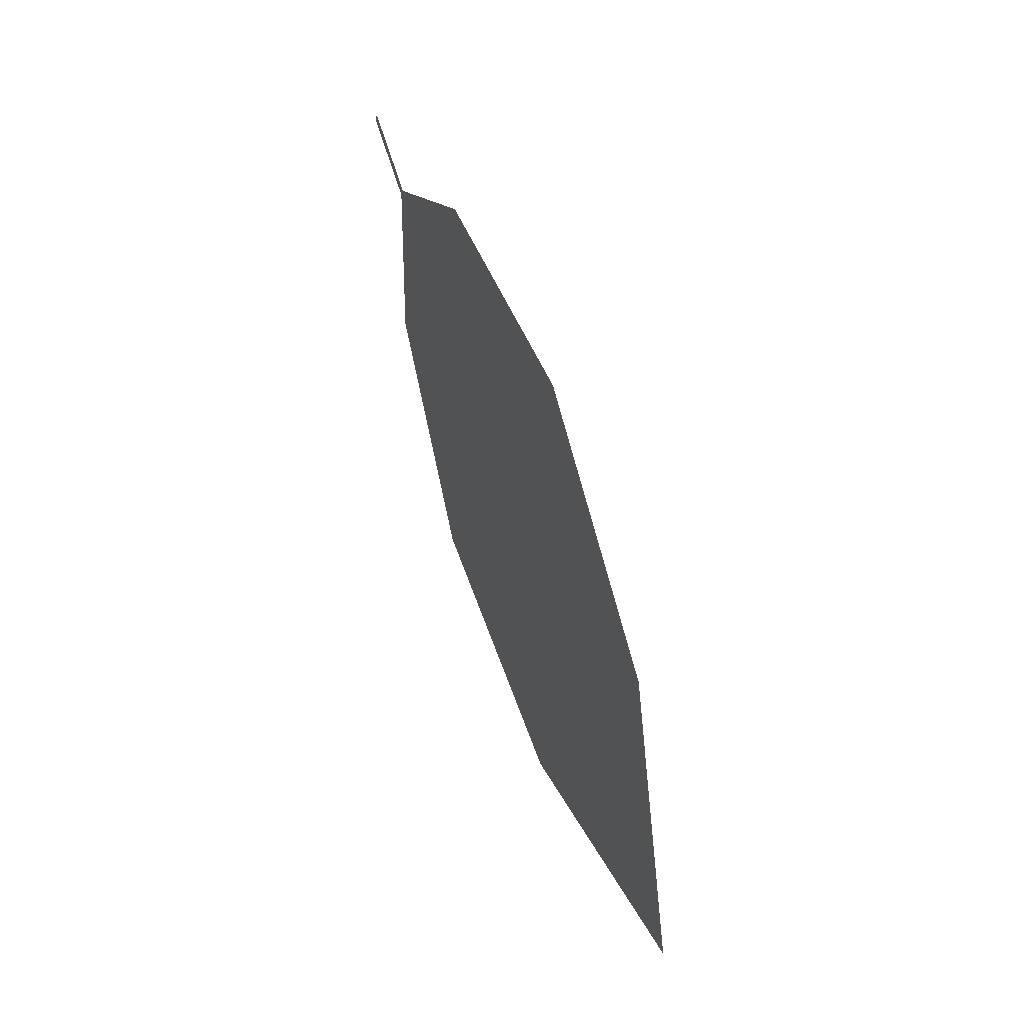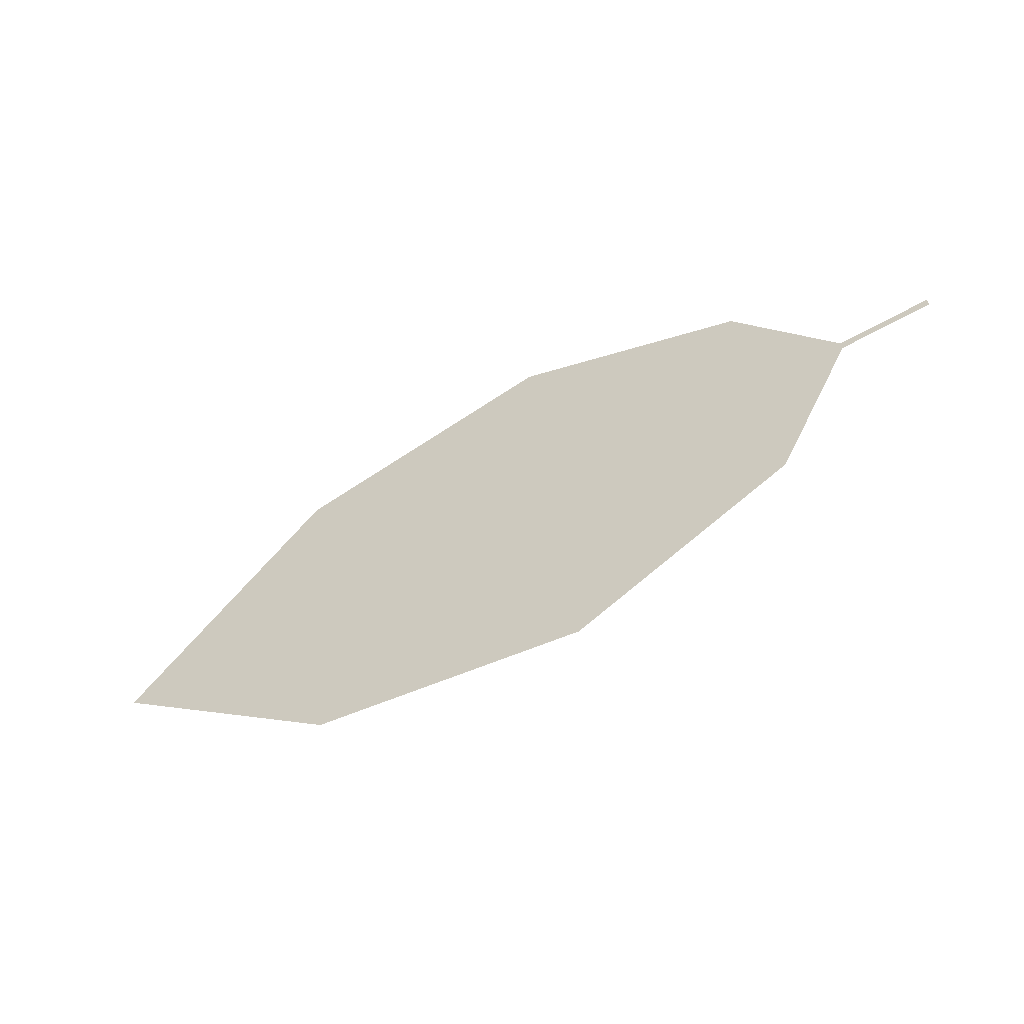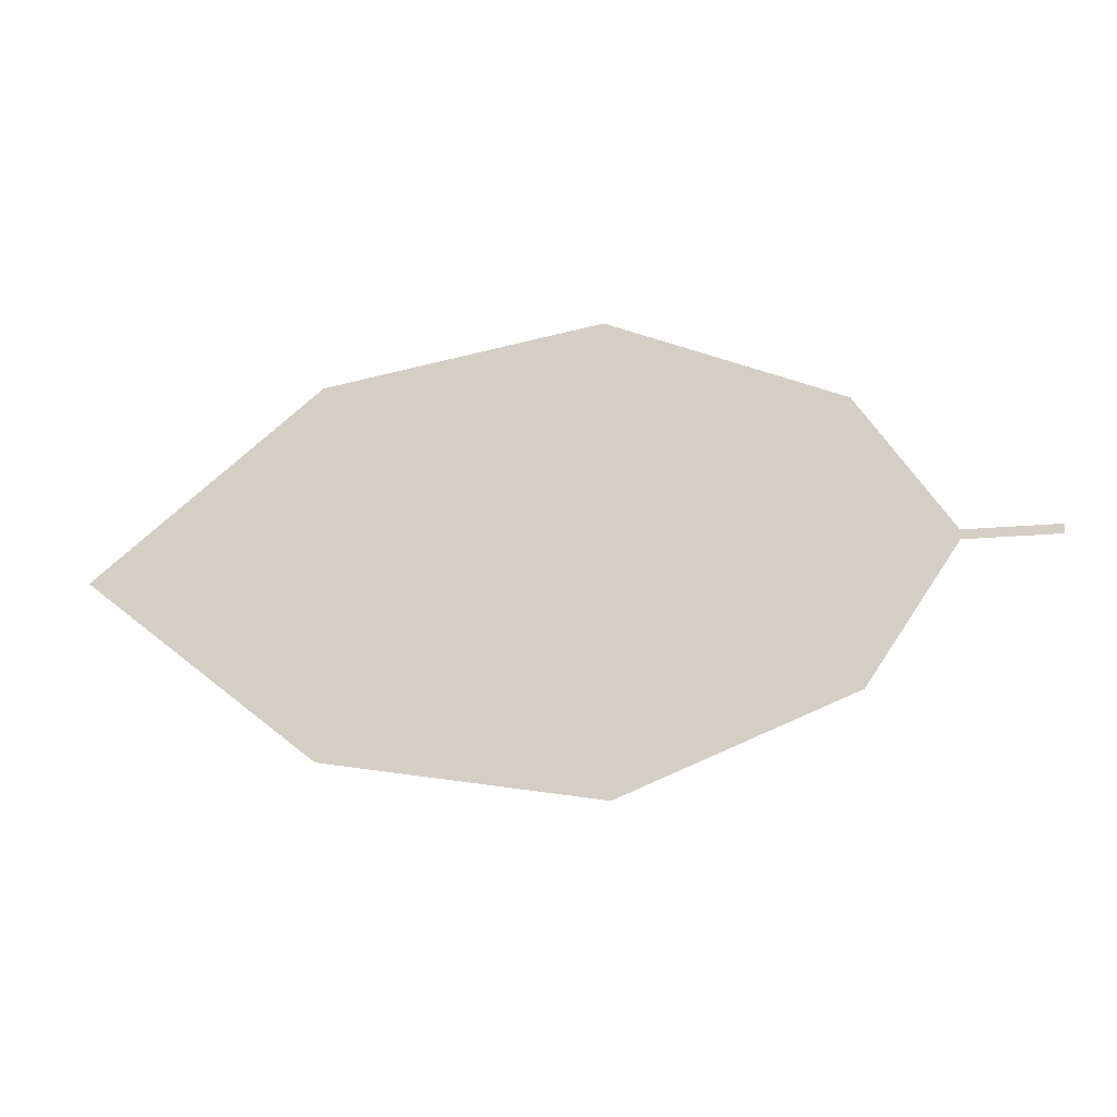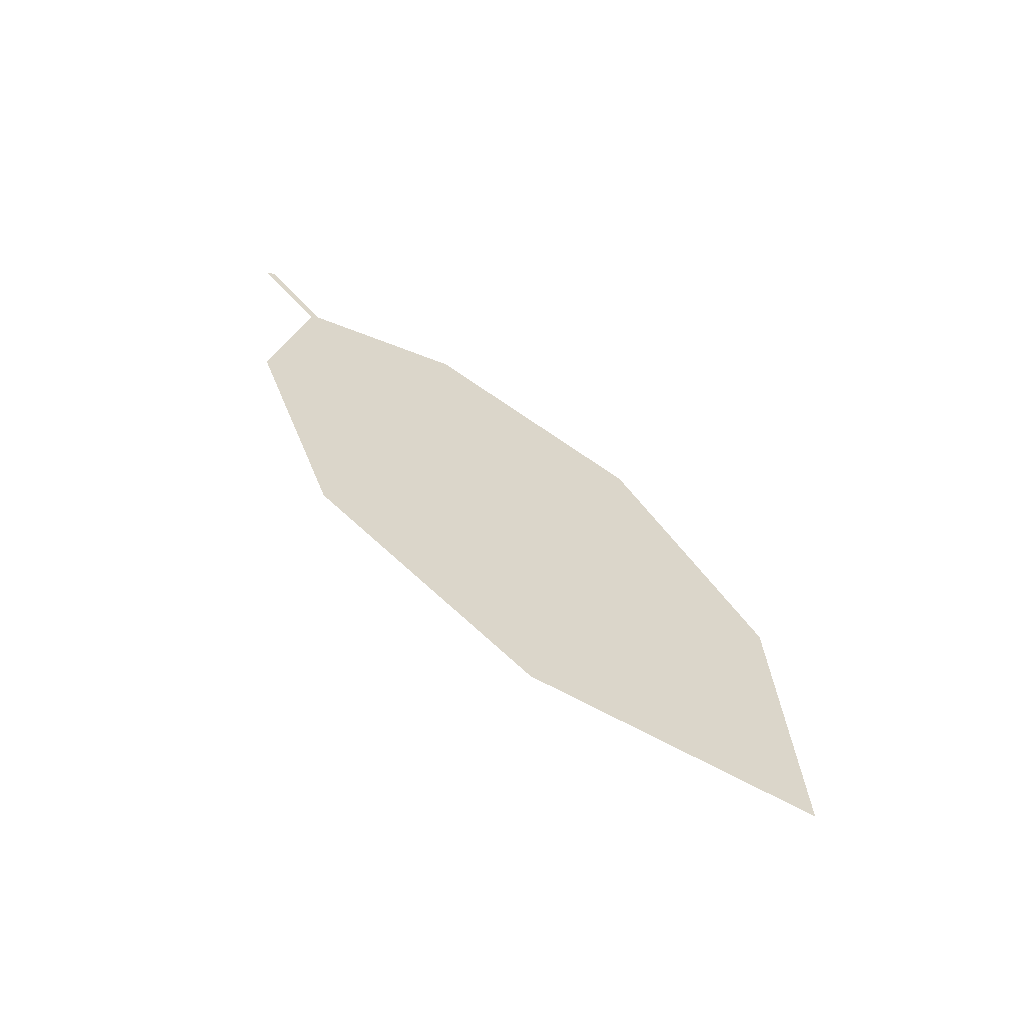
<metadata>
{"format":"obj","ext":"obj","renderer":"f3d","projection":"perspective","resolution":1024,"background":"white","views":[{"elev":77.5,"azim":50.2,"up":"+Z"},{"elev":-69.3,"azim":-172.4,"up":"+Z"},{"elev":-30.6,"azim":168.4,"up":"+Z"},{"elev":22.8,"azim":46.8,"up":"+Y"}]}
</metadata>
<code>
o Leaves.073_leaves.073
v 0.1189 -0.02027 1.662
v 0.1329 -0.02574 1.663
v 0.1189 -0.02064 1.661
v 0.1189 -0.02027 1.662
v 0.1329 -0.02574 1.663
v 0.1189 -0.02064 1.661
v 0.1328 -0.02611 1.661
v 0.1455 -0.03692 1.641
v 0.2218 -0.06887 1.636
v 0.1328 -0.02611 1.661
v 0.1455 -0.03692 1.641
v 0.2218 -0.06887 1.636
v 0.2253 -0.05416 1.694
v 0.1795 -0.05428 1.627
v 0.2584 -0.0752 1.667
v 0.2584 -0.0752 1.667
v 0.2253 -0.05416 1.694
v 0.1839 -0.03589 1.7
v 0.1481 -0.02588 1.684
v 0.1839 -0.03589 1.7
v 0.1481 -0.02588 1.684
v 0.1795 -0.05428 1.627
f 1 2 5 4
f 1 3 10 2
f 3 1 4 6
f 4 5 7 6
f 10 3 6 7
f 17 9 7 5
f 11 10 7 8
f 9 22 8 7
f 13 2 10 12
f 12 10 11 14
f 13 12 15
f 12 14 22 9
f 15 12 9 16
f 13 15 16 17
f 17 16 9
f 20 13 17 18
f 5 19 18 17
f 21 20 18 19
f 2 13 20 21
f 2 21 19 5
f 14 11 8 22

</code>
